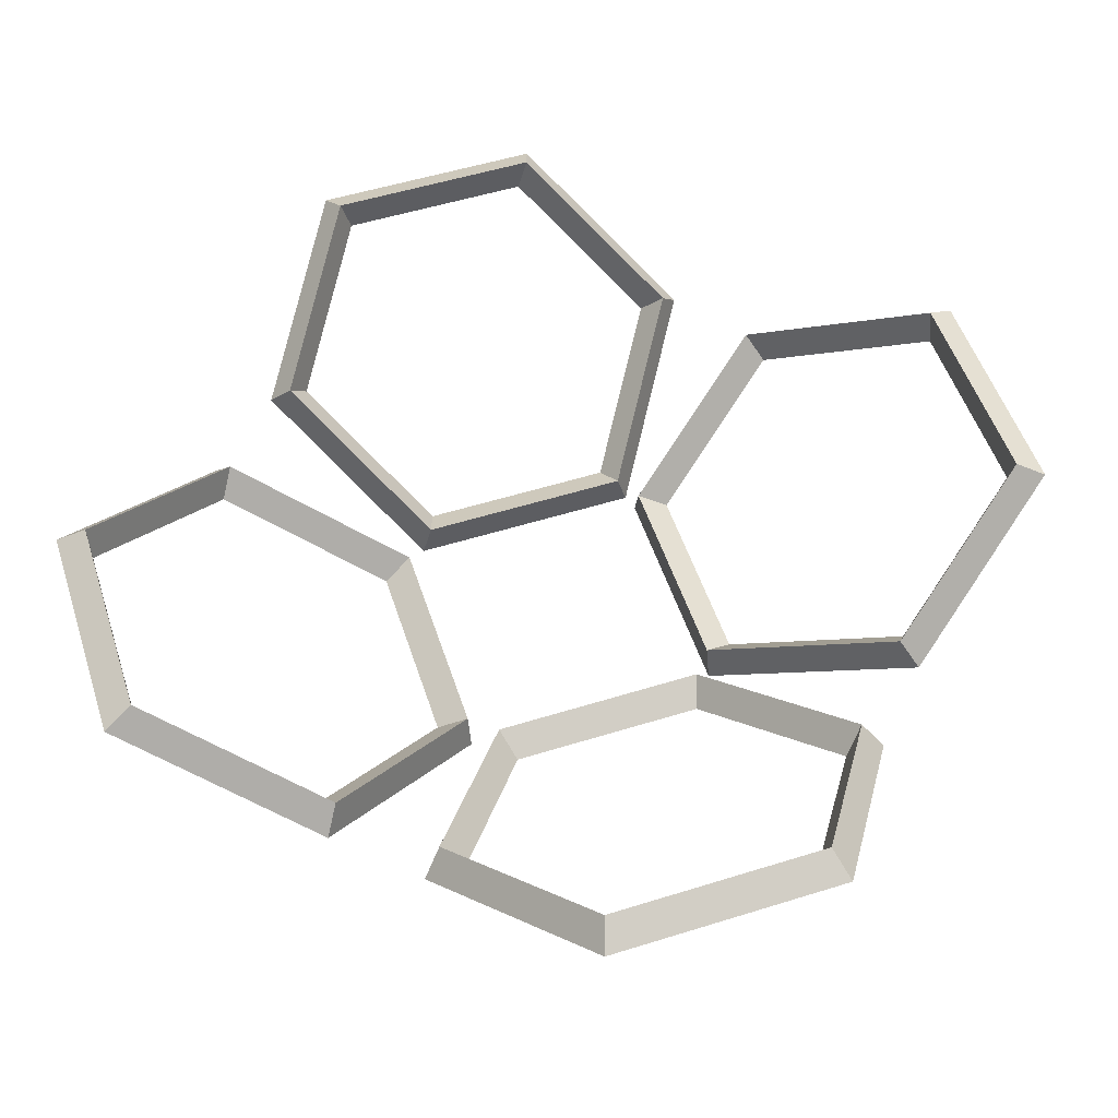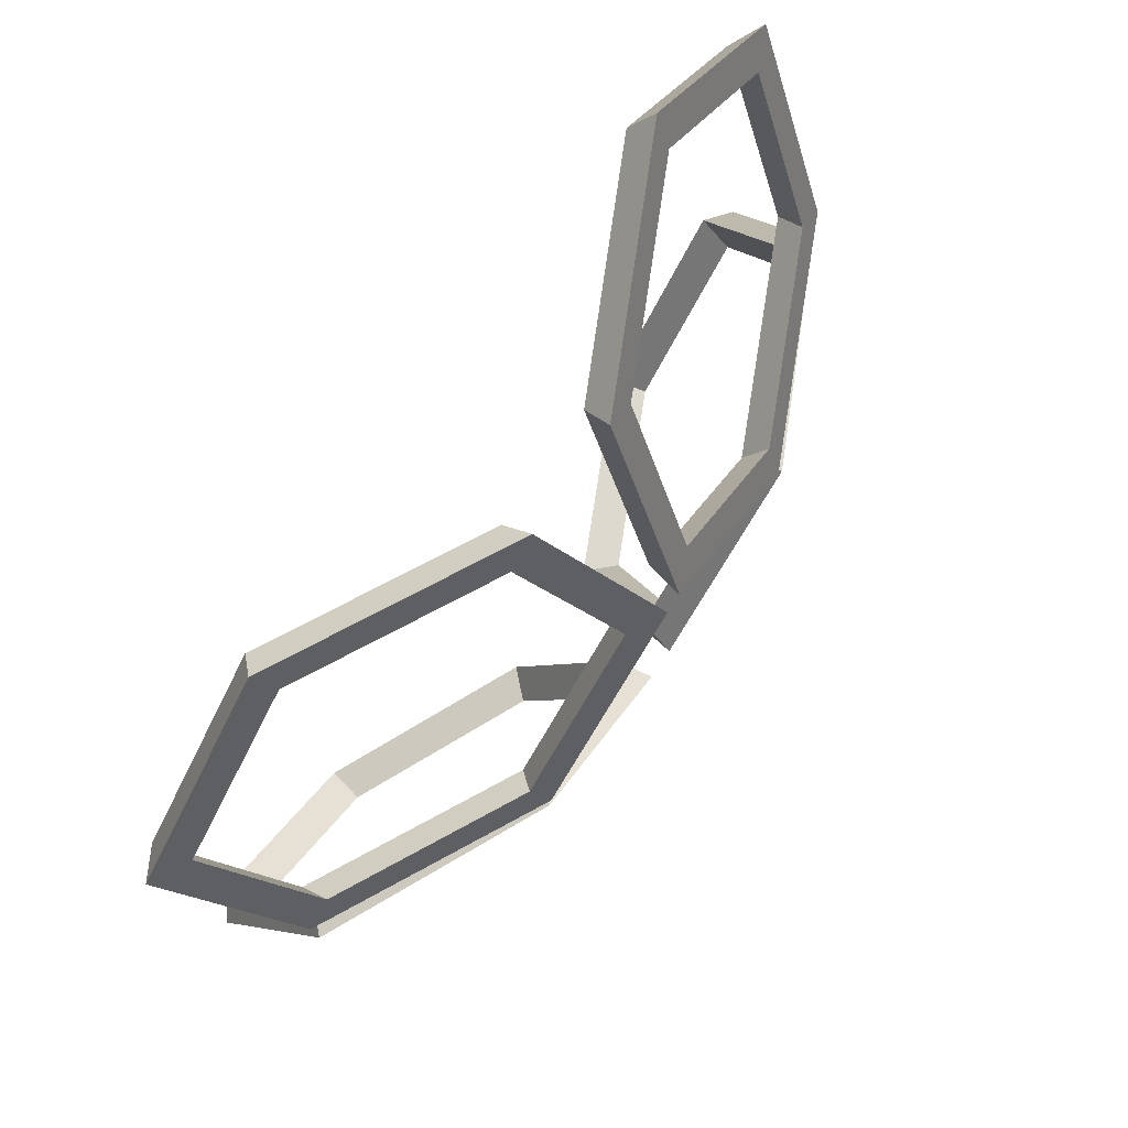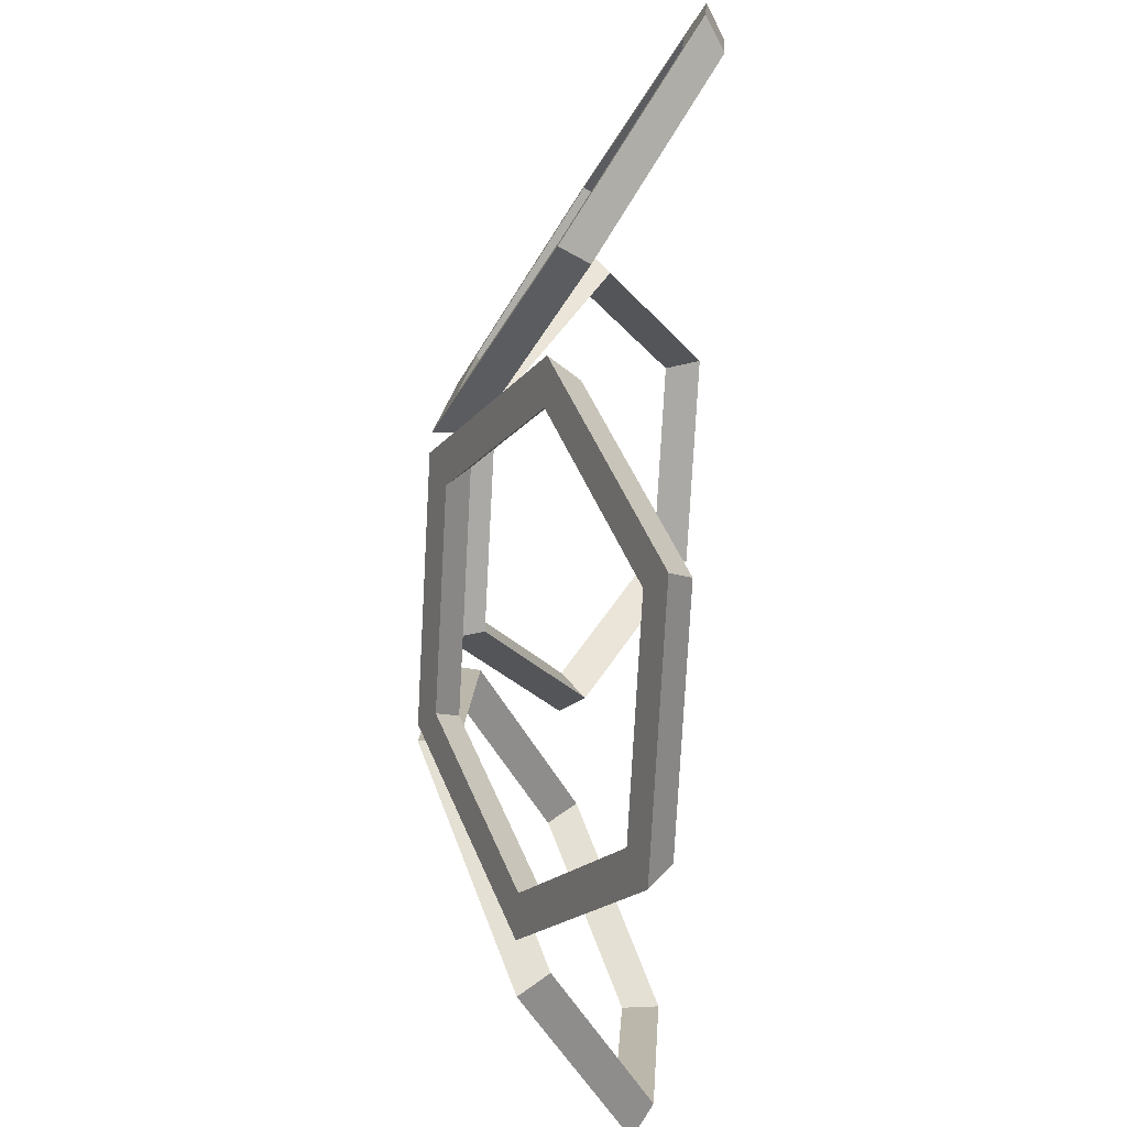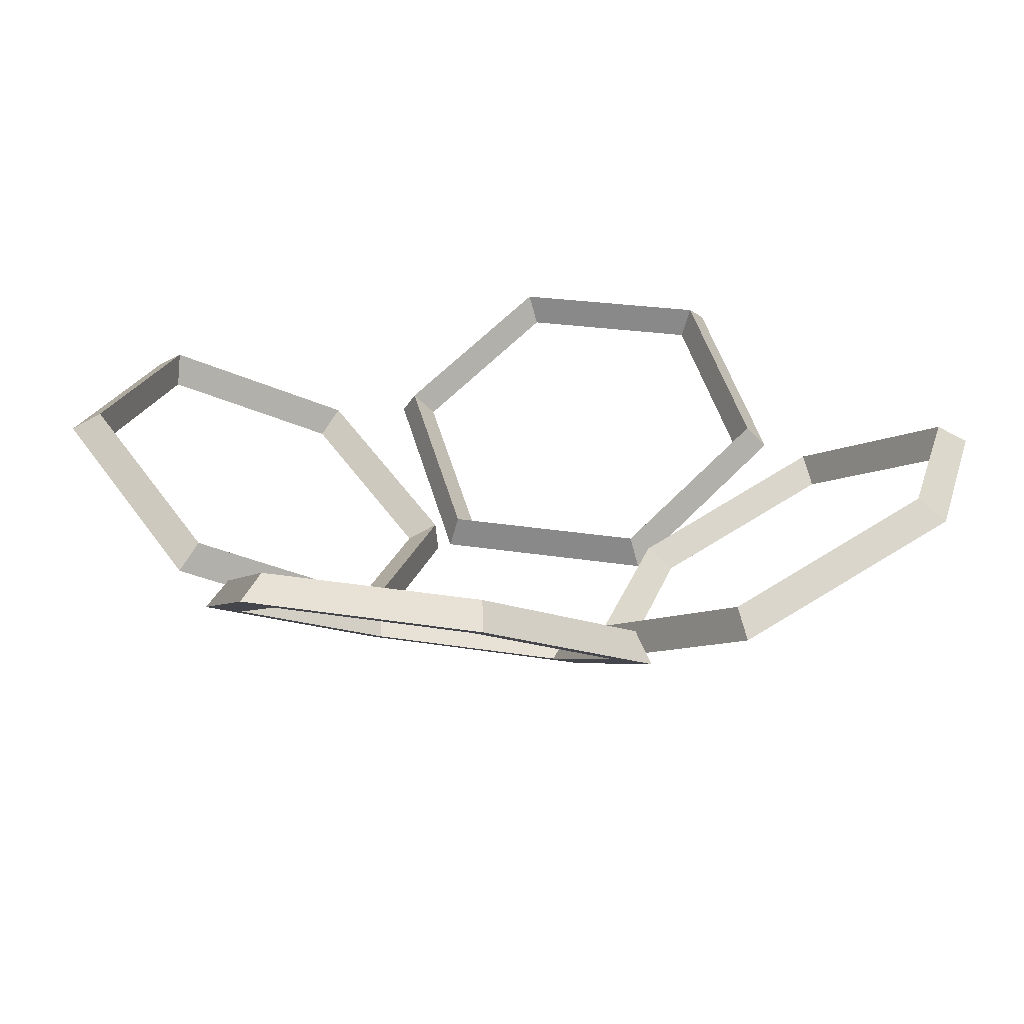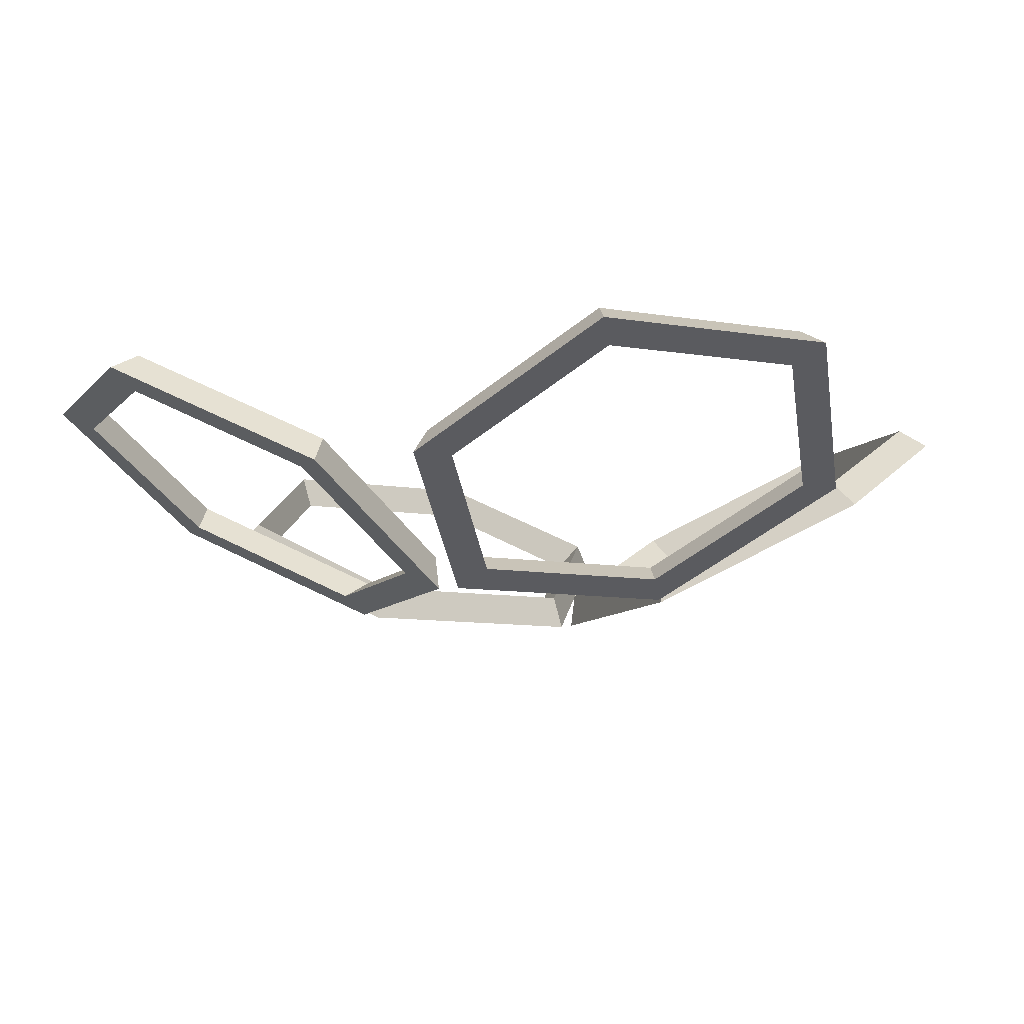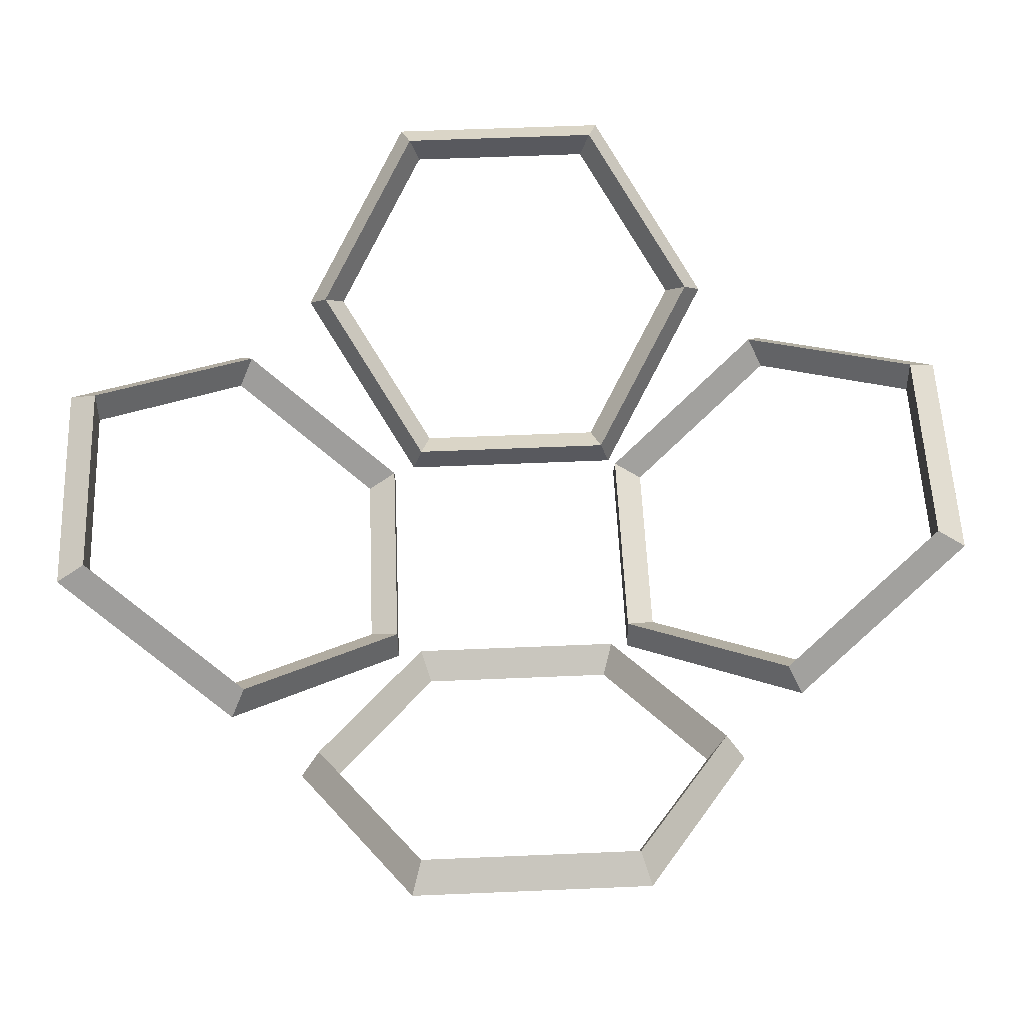
<metadata>
{"format":"obj","ext":"obj","renderer":"f3d","projection":"perspective","resolution":1024,"background":"white","views":[{"elev":54.0,"azim":-63.3,"up":"+Y"},{"elev":79.5,"azim":-55.2,"up":"+Z"},{"elev":59.0,"azim":94.4,"up":"+Z"},{"elev":22.9,"azim":151.0,"up":"+Y"},{"elev":-10.0,"azim":-68.3,"up":"+Y"},{"elev":59.3,"azim":-47.5,"up":"+Y"}]}
</metadata>
<code>
o Circle.002_Circle.011
v 0.1943 -0.05709 1.465
v 0.9722 0.324 1.62
v 1.594 0.324 0.998
v 1.439 -0.05709 0.2202
v 0.661 -0.4381 0.06465
v 0.03879 -0.4381 0.6869
v 0.3001 -0.05709 1.359
v 0.9457 0.2592 1.488
v 1.462 0.2592 0.9716
v 1.333 -0.05709 0.326
v 0.6875 -0.3734 0.1969
v 0.171 -0.3734 0.7134
v 0.2076 0.04011 1.372
v 0.9193 0.3888 1.514
v 1.489 0.3888 0.9451
v 1.346 0.04011 0.2334
v 0.6346 -0.3086 0.09108
v 0.06522 -0.3086 0.6604
f 6 12 7 1
f 4 10 11 5
f 2 8 9 3
f 5 11 12 6
f 3 9 10 4
f 1 7 8 2
f 8 7 13 14
f 4 5 17 16
f 12 11 17 18
f 1 2 14 13
f 9 8 14 15
f 5 6 18 17
f 7 12 18 13
f 2 3 15 14
f 10 9 15 16
f 6 1 13 18
f 3 4 16 15
f 11 10 16 17
o Circle.001_Circle.014
v -0.1947 -0.05709 -1.403
v -0.9725 0.324 -1.559
v -1.595 0.324 -0.9363
v -1.439 -0.05709 -0.1585
v -0.6614 -0.4381 -0.002901
v -0.0391 -0.4381 -0.6252
v -0.3005 -0.05709 -1.297
v -0.946 0.2592 -1.426
v -1.463 0.2592 -0.9098
v -1.333 -0.05709 -0.2642
v -0.6878 -0.3734 -0.1351
v -0.1713 -0.3734 -0.6516
v -0.2079 0.04011 -1.31
v -0.9196 0.3888 -1.453
v -1.489 0.3888 -0.8834
v -1.347 0.04011 -0.1717
v -0.6349 -0.3086 -0.02933
v -0.06554 -0.3086 -0.5987
f 24 30 25 19
f 22 28 29 23
f 20 26 27 21
f 23 29 30 24
f 21 27 28 22
f 19 25 26 20
f 26 25 31 32
f 22 23 35 34
f 30 29 35 36
f 19 20 32 31
f 27 26 32 33
f 23 24 36 35
f 25 30 36 31
f 20 21 33 32
f 28 27 33 34
f 24 19 31 36
f 21 22 34 33
f 29 28 34 35
o Circle.003_Circle.015
v -1.429 -0.05709 0.2306
v -1.584 0.324 1.008
v -0.9621 0.324 1.631
v -0.1843 -0.05709 1.475
v -0.02877 -0.4381 0.6972
v -0.651 -0.4381 0.07499
v -1.323 -0.05709 0.3363
v -1.452 0.2592 0.9819
v -0.9357 0.2592 1.498
v -0.2901 -0.05709 1.369
v -0.161 -0.3734 0.7237
v -0.6775 -0.3734 0.2072
v -1.336 0.04011 0.2438
v -1.479 0.3888 0.9555
v -0.9092 0.3888 1.525
v -0.1975 0.04011 1.382
v -0.0552 -0.3086 0.6708
v -0.6246 -0.3086 0.1014
f 42 48 43 37
f 40 46 47 41
f 38 44 45 39
f 41 47 48 42
f 39 45 46 40
f 37 43 44 38
f 44 43 49 50
f 40 41 53 52
f 48 47 53 54
f 37 38 50 49
f 45 44 50 51
f 41 42 54 53
f 43 48 54 49
f 38 39 51 50
f 46 45 51 52
f 42 37 49 54
f 39 40 52 51
f 47 46 52 53
o Circle.004_Circle.016
v 1.47 -0.05709 -0.1481
v 1.625 0.324 -0.9259
v 1.003 0.324 -1.548
v 0.2254 -0.05709 -1.393
v 0.0698 -0.4381 -0.6148
v 0.6921 -0.4381 0.007438
v 1.364 -0.05709 -0.2539
v 1.493 0.2592 -0.8995
v 0.9767 0.2592 -1.416
v 0.3311 -0.05709 -1.287
v 0.202 -0.3734 -0.6413
v 0.7185 -0.3734 -0.1248
v 1.377 0.04011 -0.1613
v 1.52 0.3888 -0.873
v 0.9503 0.3888 -1.442
v 0.2386 0.04011 -1.3
v 0.09624 -0.3086 -0.5884
v 0.6656 -0.3086 -0.019
f 60 66 61 55
f 58 64 65 59
f 56 62 63 57
f 59 65 66 60
f 57 63 64 58
f 55 61 62 56
f 62 61 67 68
f 58 59 71 70
f 66 65 71 72
f 55 56 68 67
f 63 62 68 69
f 59 60 72 71
f 61 66 72 67
f 56 57 69 68
f 64 63 69 70
f 60 55 67 72
f 57 58 70 69
f 65 64 70 71

</code>
